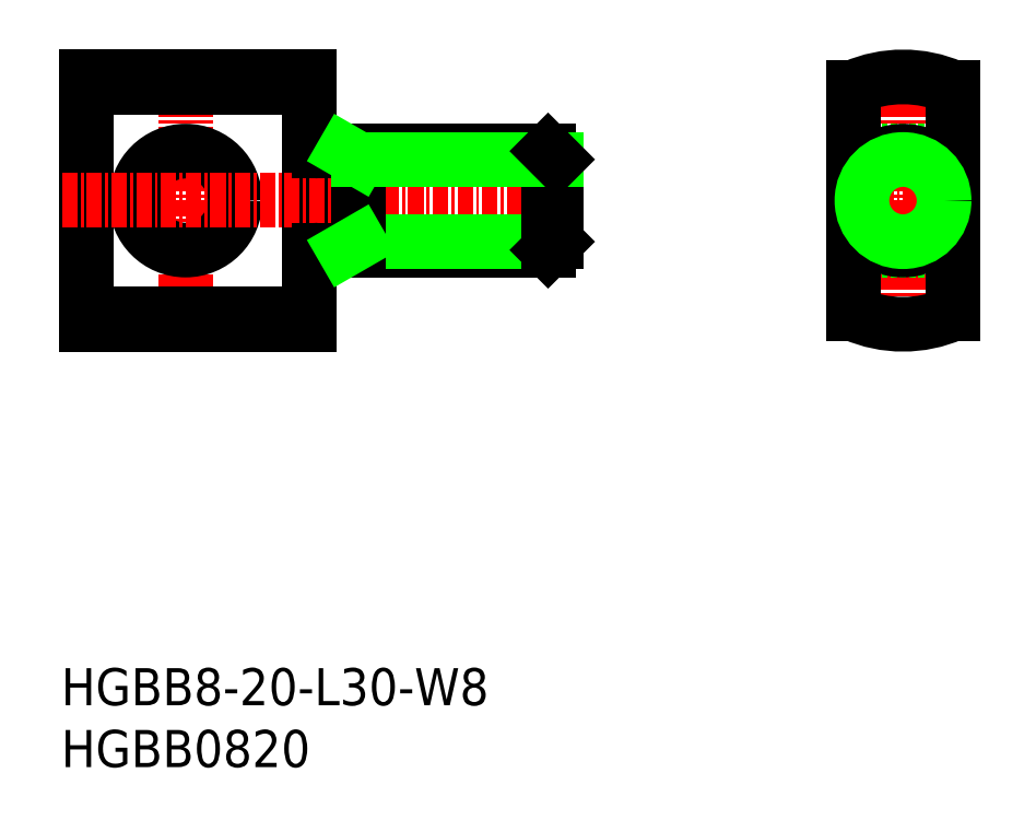
<metadata>
{"format":"dxf","ext":"dxf","renderer":"ezdxf+matplotlib","layout":"modelspace","background":"white","min_lineweight":24,"dpi":150}
</metadata>
<code>
0
SECTION
2
ENTITIES
0
TEXT
8
0
10
84.44
20
65.82
30
0
40
3
1
HGBB0820
11
84.44
21
67.32
31
0
73
     2
0
TEXT
8
0
10
84.44
20
70.82
30
0
40
3
1
HGBB8-20-L30-W8
11
84.44
21
72.32
31
0
73
     2
0
LINE
8
CENTER
10
152.5
20
123.6
30
0
11
152.5
21
99.63
31
0
0
LINE
8
CENTER
10
146.5
20
111.6
30
0
11
158.5
21
111.6
31
0
0
LINE
8
0
10
156.5
20
115.6
30
0
11
148.5
21
115.6
31
0
0
LINE
8
0
10
156.5
20
107.6
30
0
11
148.5
21
107.6
31
0
0
LINE
8
0
10
104.5
20
121.6
30
0
11
104.5
21
101.6
31
0
0
LINE
8
CENTER
10
94.5
20
123.6
30
0
11
94.5
21
99.63
31
0
0
LINE
8
0
10
86.5
20
121.6
30
0
11
86.5
21
101.6
31
0
0
LINE
8
0
10
86.5
20
121.6
30
0
11
104.5
21
121.6
31
0
0
LINE
8
0
10
86.5
20
101.6
30
0
11
104.5
21
101.6
31
0
0
CIRCLE
8
0
10
94.5
20
111.6
30
0
40
4
0
LINE
8
0
10
86.5
20
120.8
30
0
11
104.5
21
120.8
31
0
0
LINE
8
0
10
86.5
20
102.5
30
0
11
104.5
21
102.5
31
0
0
LINE
8
CENTER
10
84.5
20
111.6
30
0
11
126.5
21
111.6
31
0
0
ARC
8
0
10
105.3
20
116.4
30
0
40
0.8
50
180
51
270
0
ARC
8
0
10
105.3
20
106.8
30
0
40
0.8
50
90
51
180
0
ARC
8
0
10
152.5
20
111.6
30
0
40
10
50
246.4
51
293.6
0
ARC
8
0
10
152.5
20
111.6
30
0
40
10
50
66.42
51
113.6
0
LINE
8
0
10
148.5
20
120.8
30
0
11
148.5
21
102.5
31
0
0
LINE
8
0
10
156.5
20
120.8
30
0
11
156.5
21
102.5
31
0
0
LINE
8
0
10
123.8
20
107.6
30
0
11
105.3
21
107.6
31
0
0
LINE
8
0
10
124.5
20
108.3
30
0
11
108.5
21
108.3
31
0
0
LINE
8
0
10
108.5
20
107.6
30
0
11
108.5
21
115.6
31
0
0
LINE
8
0
10
108.5
20
108.3
30
0
11
107.3
21
107.6
31
0
0
LINE
8
0
10
124.5
20
108.3
30
0
11
124.5
21
115
31
0
0
LINE
8
0
10
123.8
20
107.6
30
0
11
123.8
21
115.6
31
0
0
LINE
8
0
10
124.5
20
108.3
30
0
11
123.8
21
107.6
31
0
0
LINE
8
0
10
123.8
20
115.6
30
0
11
105.3
21
115.6
31
0
0
LINE
8
0
10
124.5
20
115
30
0
11
108.5
21
115
31
0
0
LINE
8
0
10
108.5
20
115
30
0
11
107.3
21
115.6
31
0
0
LINE
8
0
10
124.5
20
115
30
0
11
123.8
21
115.6
31
0
0
CIRCLE
8
0
10
152.5
20
111.6
30
0
40
4
0
CIRCLE
8
0
10
152.5
20
111.6
30
0
40
3.323
0
ENDSEC
0
EOF

</code>
